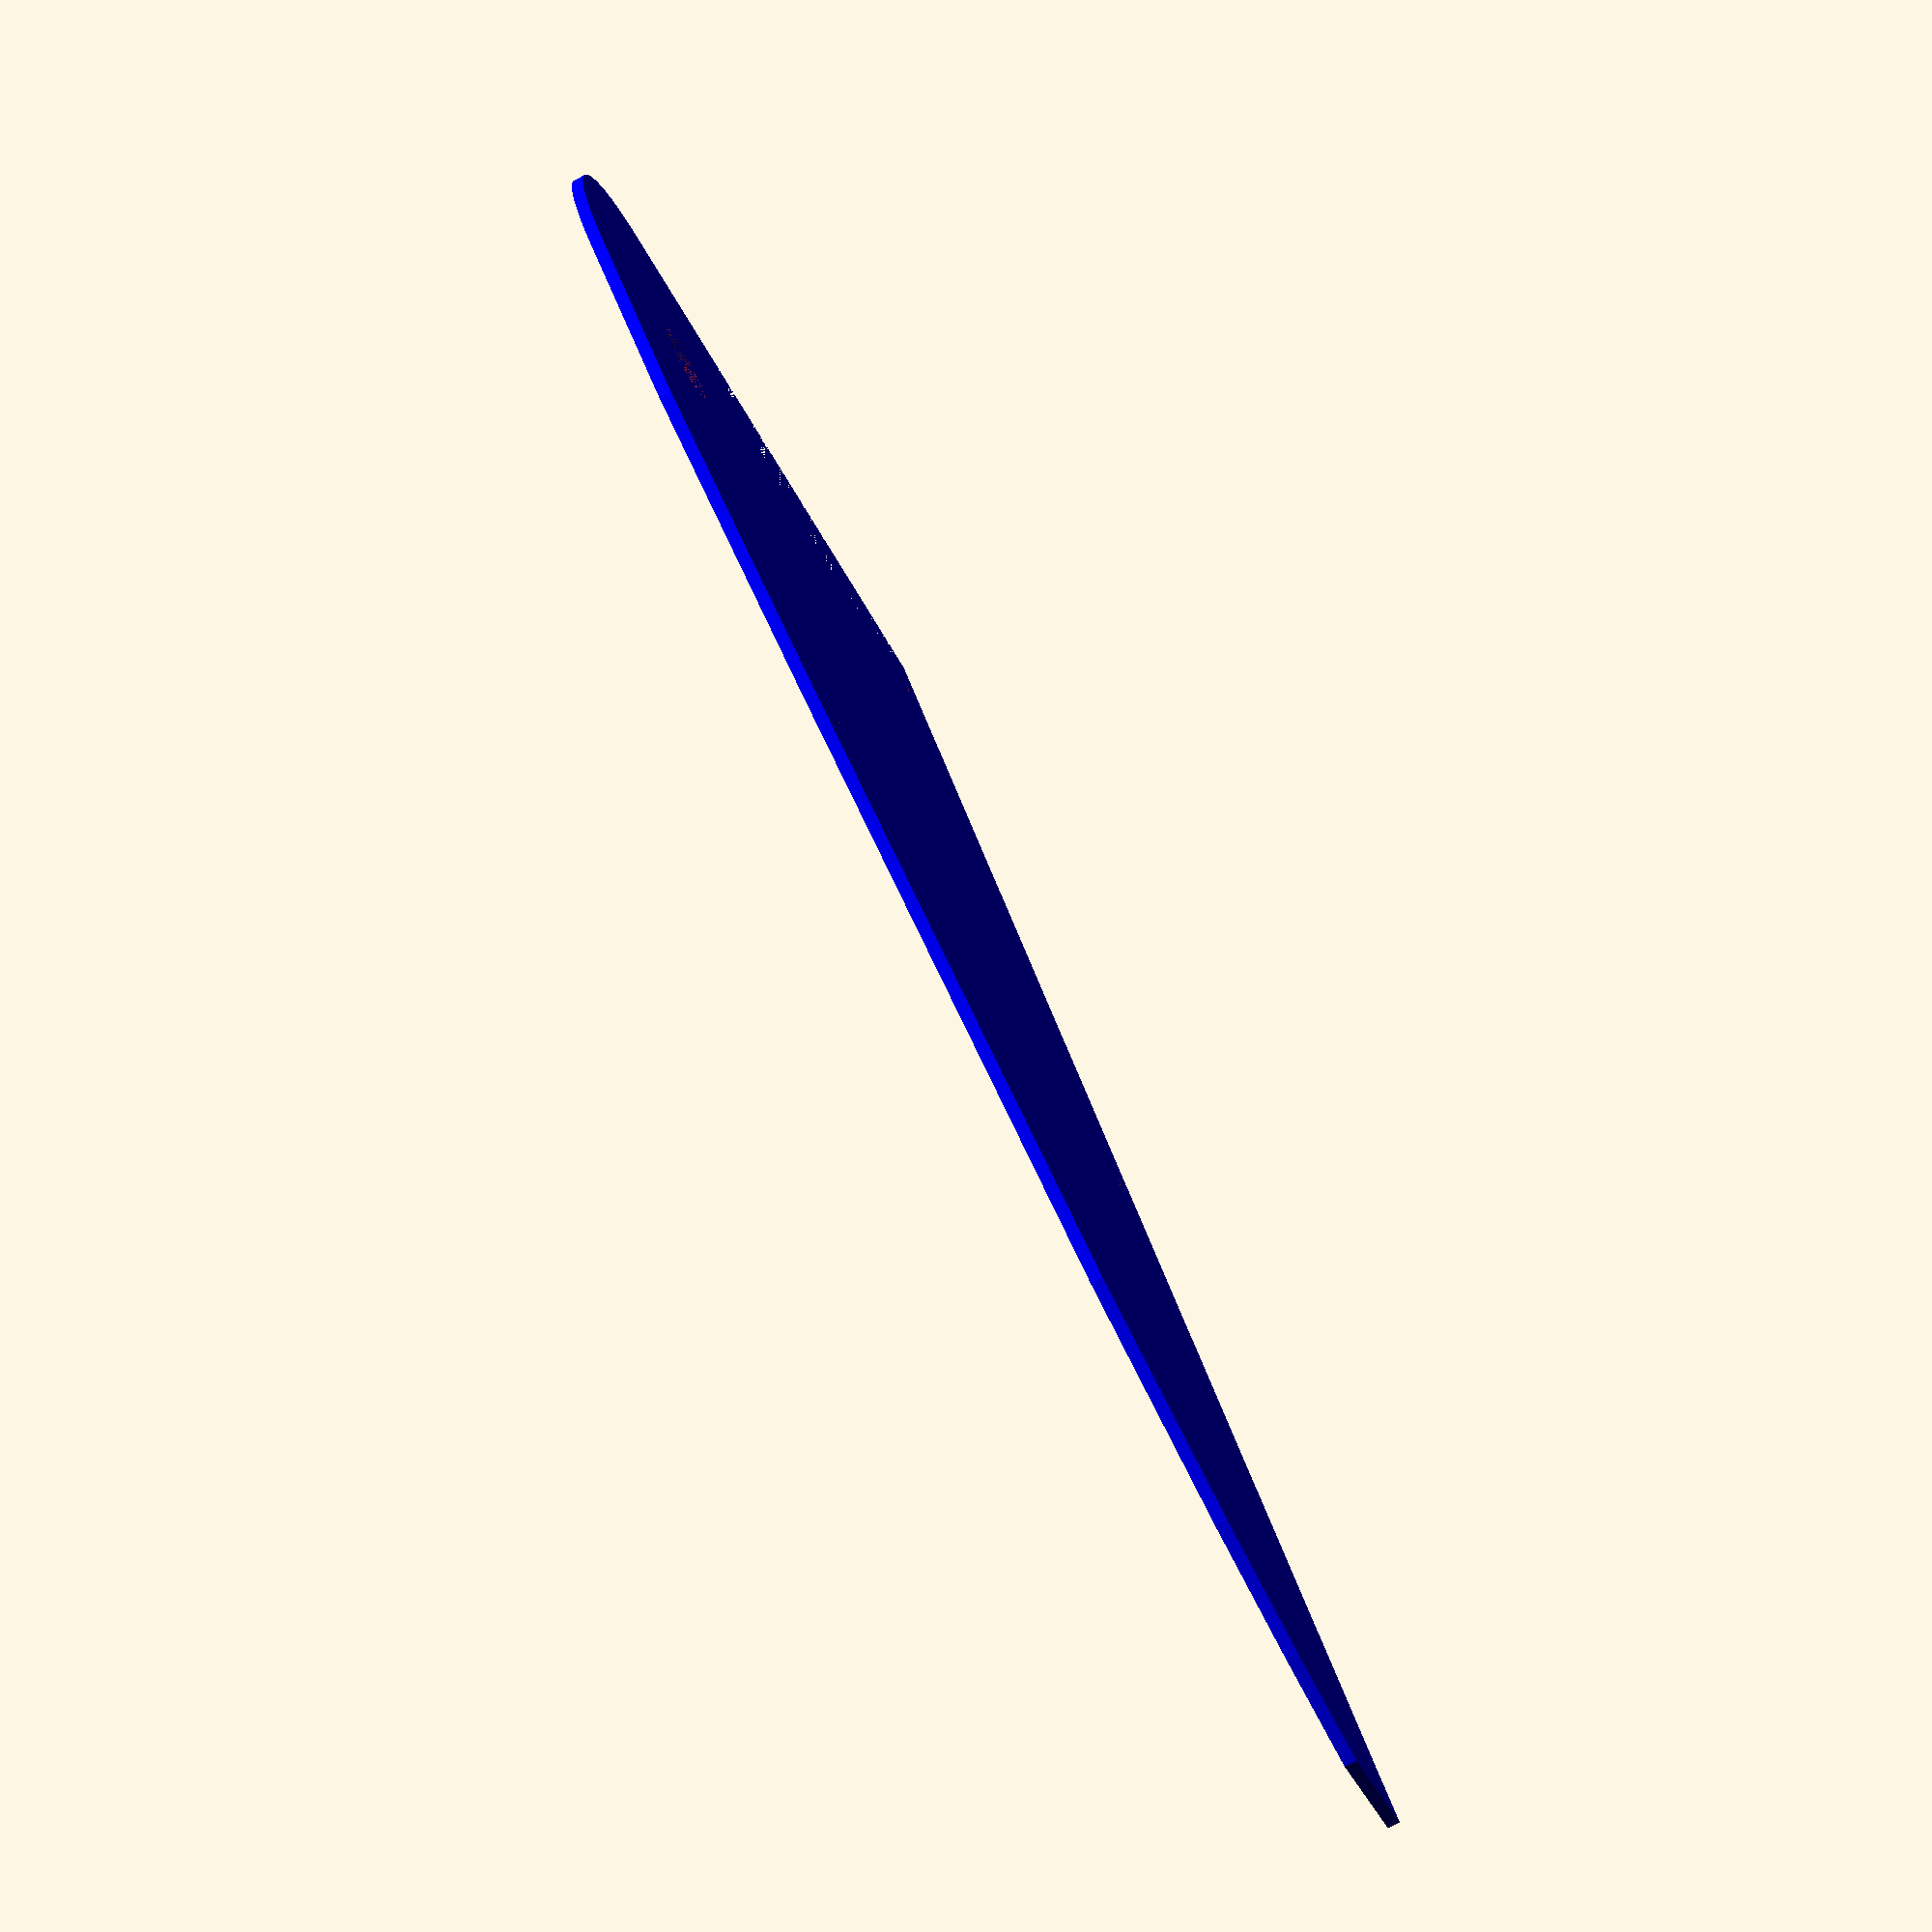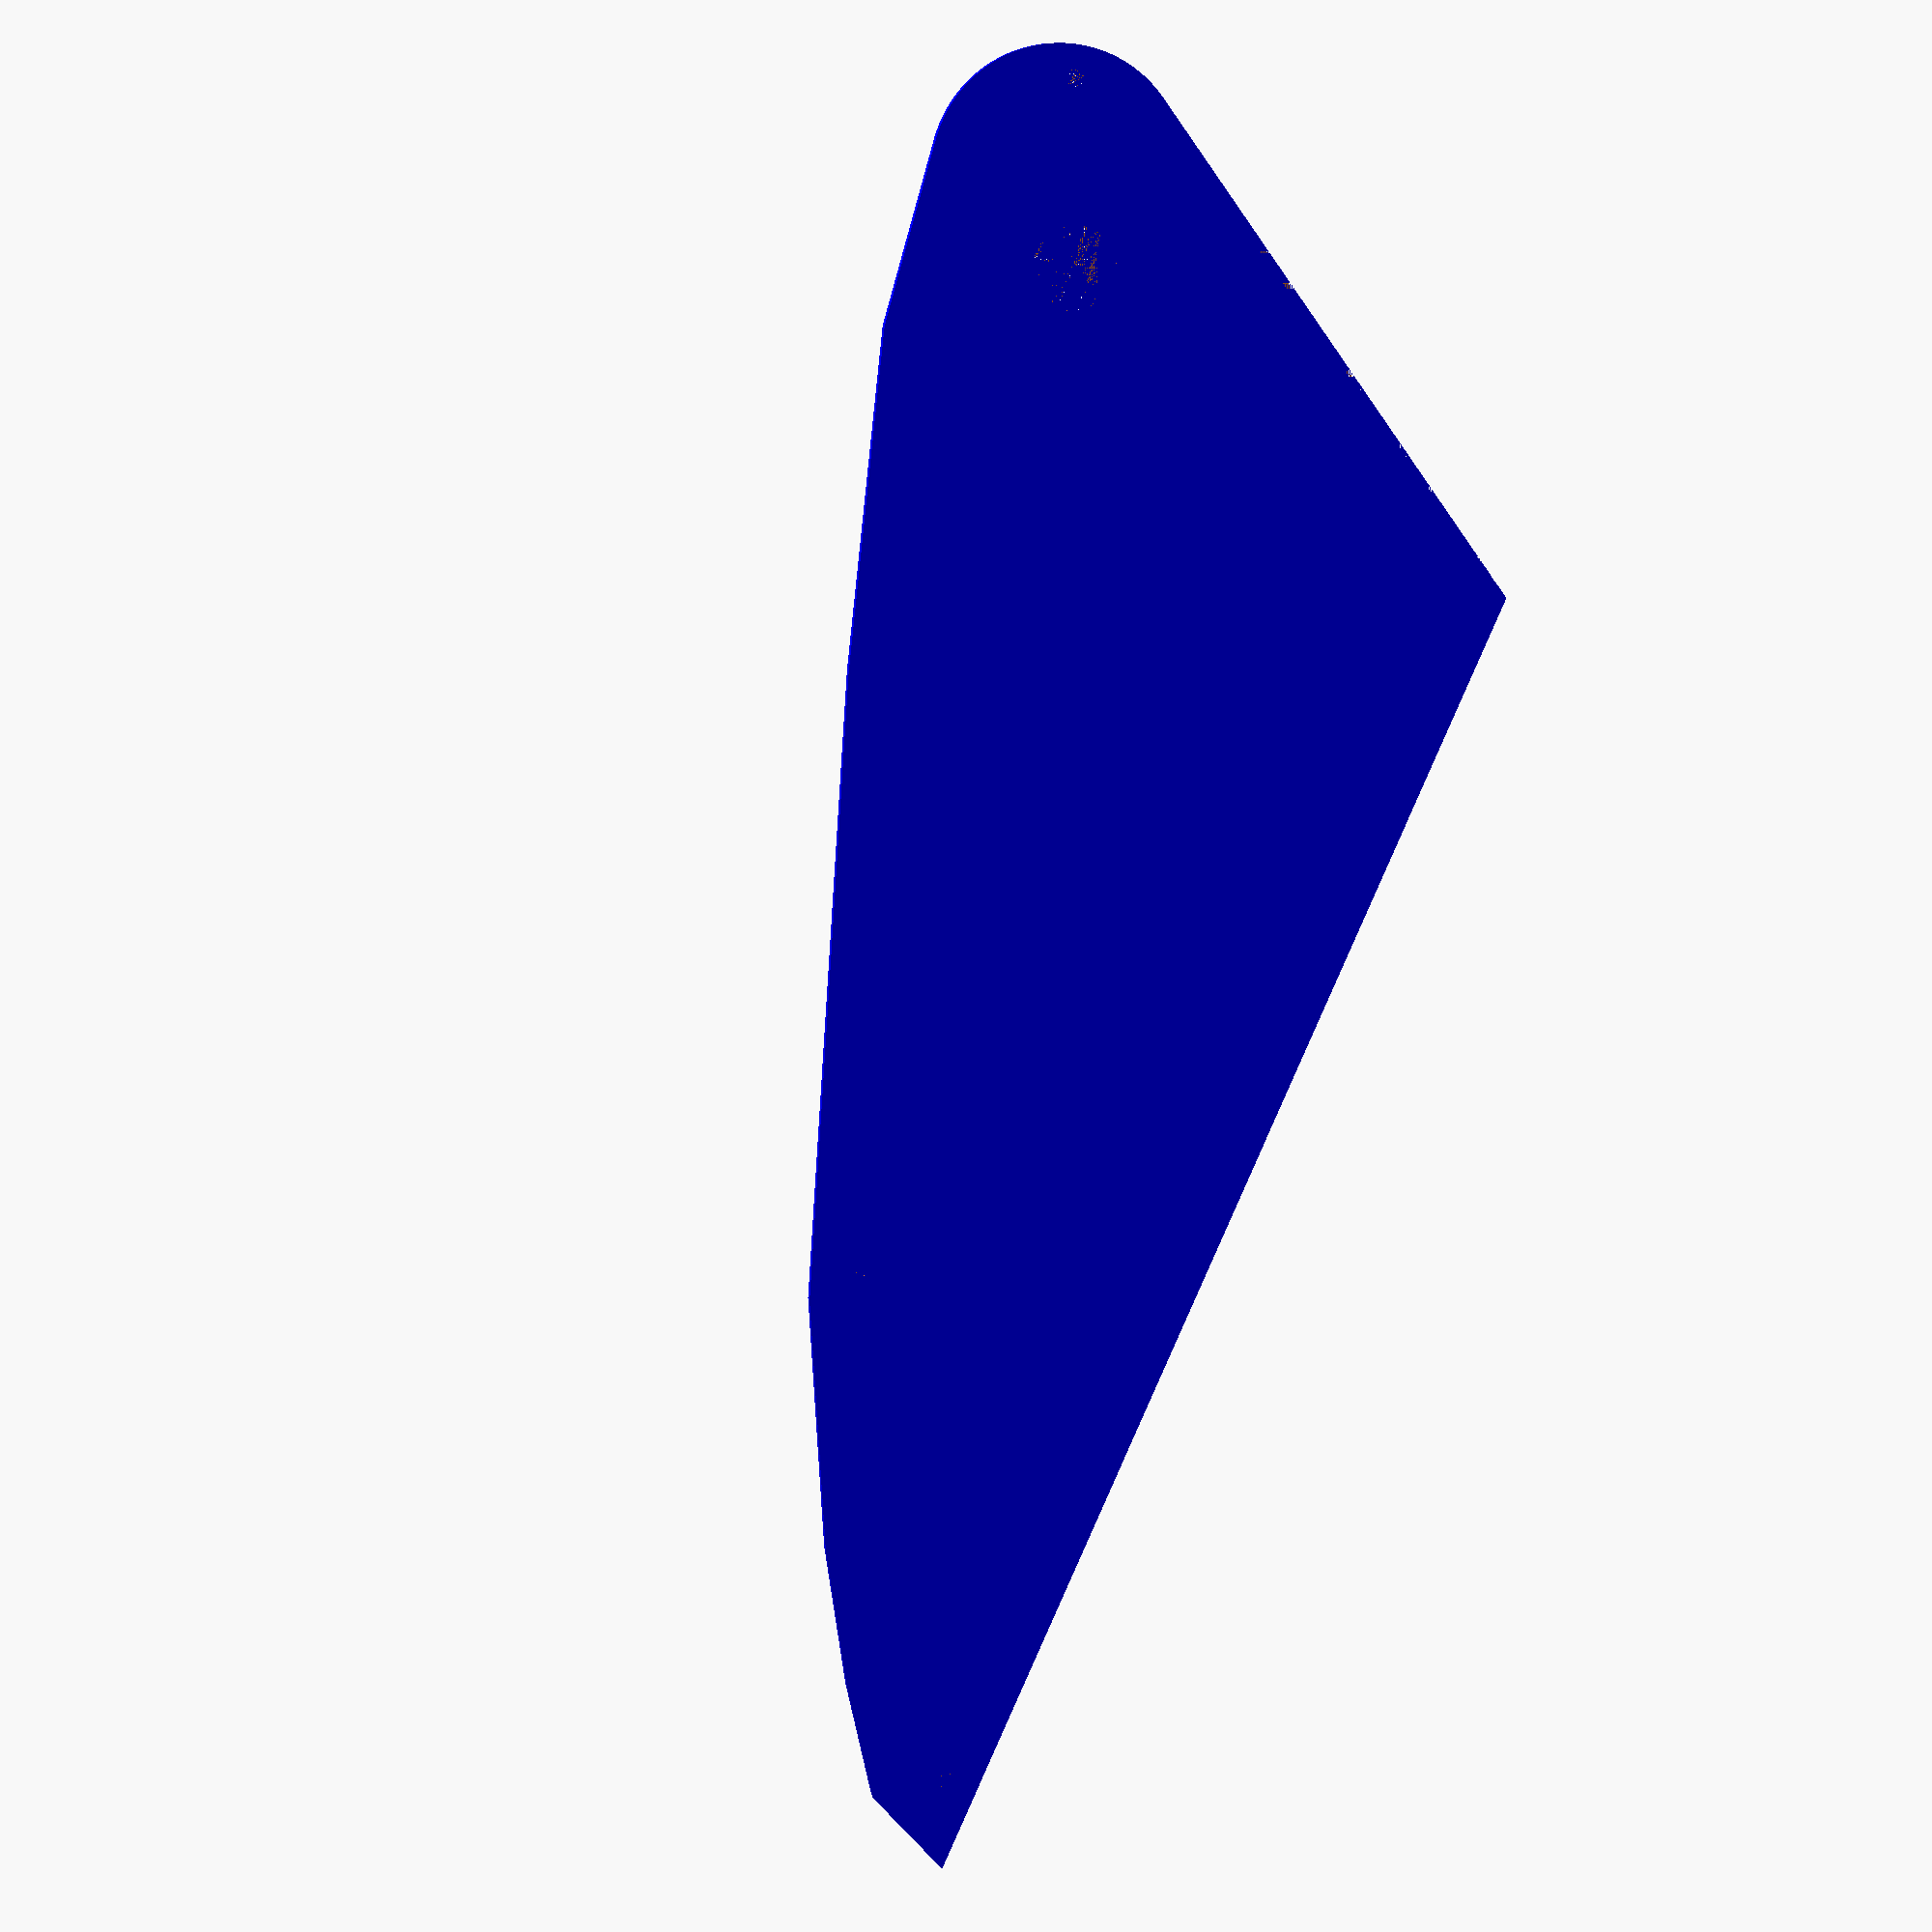
<openscad>
plate_thickness = 2.06;
total_length = 113.0;
total_width = 278.0;

module screw() {
        screw_top = 4.00 / 2;
        screw_bottom = 3.00 /2;
    
    
        cylinder(h=plate_thickness, r1=screw_bottom, r2=screw_top, $fn=360);
}

module switch_cutout() {
        l = 13.20 / 2;
    
        cylinder(h=plate_thickness, r1=l, r2=l, $fn=360);
}

module cutouts() {
    translate([5.8, 14.0, 0]) screw();
    translate([53, 87.75, 0]) screw();
    translate([5.4, 116, 0]) screw();
    translate([84, 173.25, 0]) screw();
    translate([5.4, 219.45, 0]) screw();
    translate([85, 245.95, 0]) switch_cutout();
    translate([96.5, 272.45, 0]) screw();
    
    //cut away.
    translate([5, total_width + 8, 0]) cylinder(h=plate_thickness, r1 = 60.69, r2=60.69, $fn=360);
    
}

module border() {
    color("blue") difference() {
        cube([total_length + 10 , total_width + 10, plate_thickness]);
        cube([total_length , total_width, plate_thickness]);
        
    }
}

module plate(thickness, length, width) {
        hull() {
        //top right curve?
        trr = 20;
        translate([length - trr, width - trr, 0]) 
        cylinder(h=thickness, r1=trr, r2 = trr, $fn=360);
        //top left chunk?
         tlc_y_trans = 1.5 + 57.25 + 28.25 + 73.75 + 14;
        tlc_x_trans = 92.58;
        tlc_width = 51.38;
        translate([0, tlc_y_trans, 0]) 
        cube([tlc_x_trans, tlc_width, thickness]);
        
        //second mid chunk
        smc_width = 32.66;
        smc_y_trans = tlc_y_trans - smc_width;
        smc_x_trans = 80.55;
        translate([0, smc_y_trans, 0])
        cube([smc_x_trans, smc_width, thickness]);
        
        //third mid chunk
        tmc_width = 62.17;
        tmc_y_trans = smc_y_trans - tmc_width;
        tmc_x_trans = 58.30;
        translate([0,  tmc_y_trans, 0])
        cube([tmc_x_trans, tmc_width, thickness]);
        
        //fourth mid chunk
        fmc_width = 37;
        fmc_x_trans = 39.46;
        fmc_y_trans = tmc_y_trans - fmc_width;
        translate([0, fmc_y_trans, 0])
        cube([fmc_x_trans, fmc_width, thickness]);
        
        //fifth mid chunk
        ffmc_width = 20;
        ffmc_x_trans = 27;
        ffmc_y_trans = fmc_y_trans - ffmc_width;
        translate([0, ffmc_y_trans, 0])
        cube([ffmc_x_trans, ffmc_width, thickness]);
        
        //sixth mid chunk
        stmc_width = 15.7;
        stmc_x_trans = 15.6;
        stmc_y_trans = ffmc_y_trans - stmc_width;
        translate([0, stmc_y_trans, 0])
        cube([stmc_x_trans, stmc_width, thickness]);
        
        //seventh mid chunk
        polyhedron(
            points = [
                [0,0,0],
                [0,0,thickness],
                [0,stmc_y_trans,0],
                [0,stmc_y_trans, thickness],
                [stmc_x_trans, stmc_y_trans, 0],
                [stmc_x_trans, stmc_y_trans, thickness]
            ],
            faces = [
                [0,1,5,4],
                [4,0,2],
                [2,4,5,3],
                [3,2,0,1],
                [1,5,3]
            ],
            convexity = 1
        );
        
        
        // top right first mid chunk
        trfmc_y_trans = tlc_y_trans + tlc_width;
        trfmc_x_trans = 34.51;
        trfmc_length = 74.28;
        trfmc_width = 6.15;
        translate([trfmc_x_trans, trfmc_y_trans, 0])
        cube([trfmc_length, trfmc_width, thickness]);
    
    }
}

module final() {
    difference() {
        color("blue") plate(plate_thickness, total_length, total_width);
        cutouts();
    }
}

//cutouts();
//color("red") border();
//color("blue") plate(plate_thickness, total_length, total_width);
final();




</openscad>
<views>
elev=251.9 azim=226.9 roll=61.6 proj=p view=solid
elev=169.5 azim=156.3 roll=9.1 proj=p view=solid
</views>
